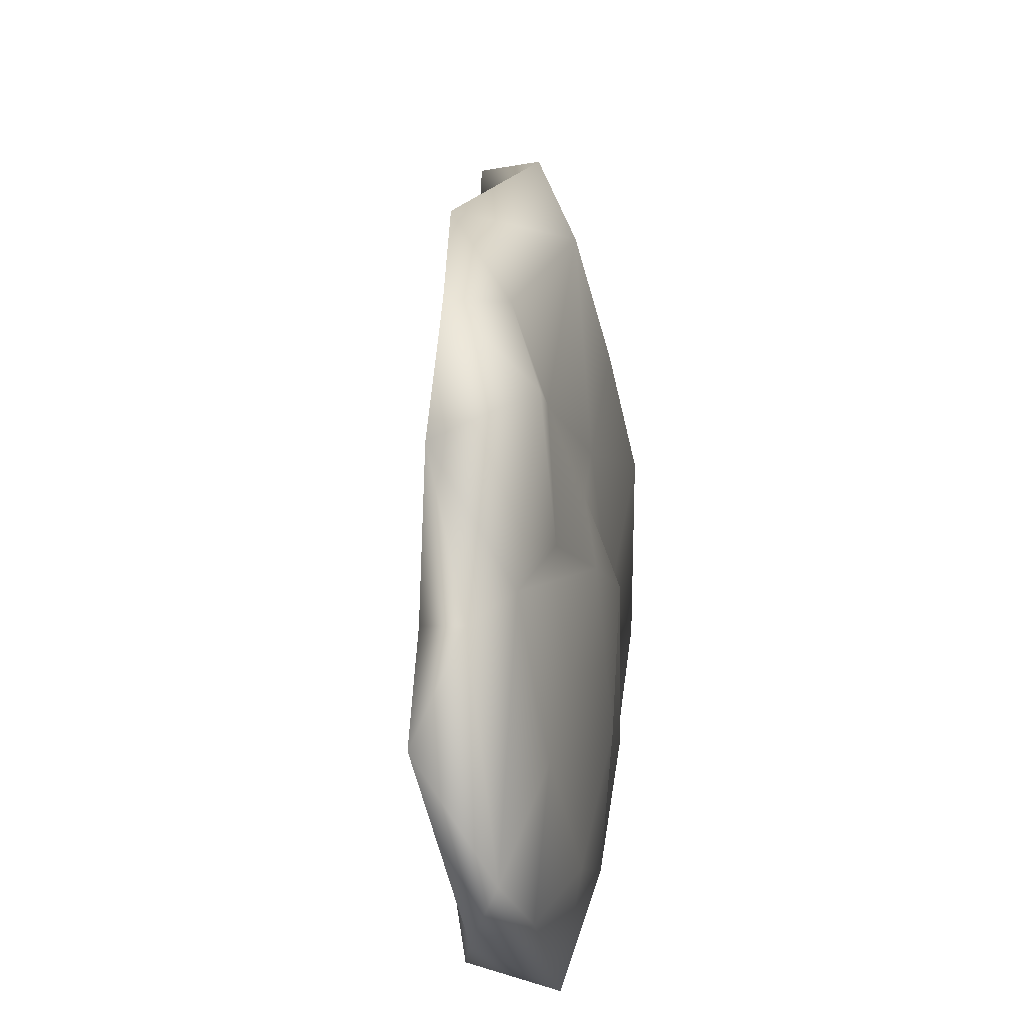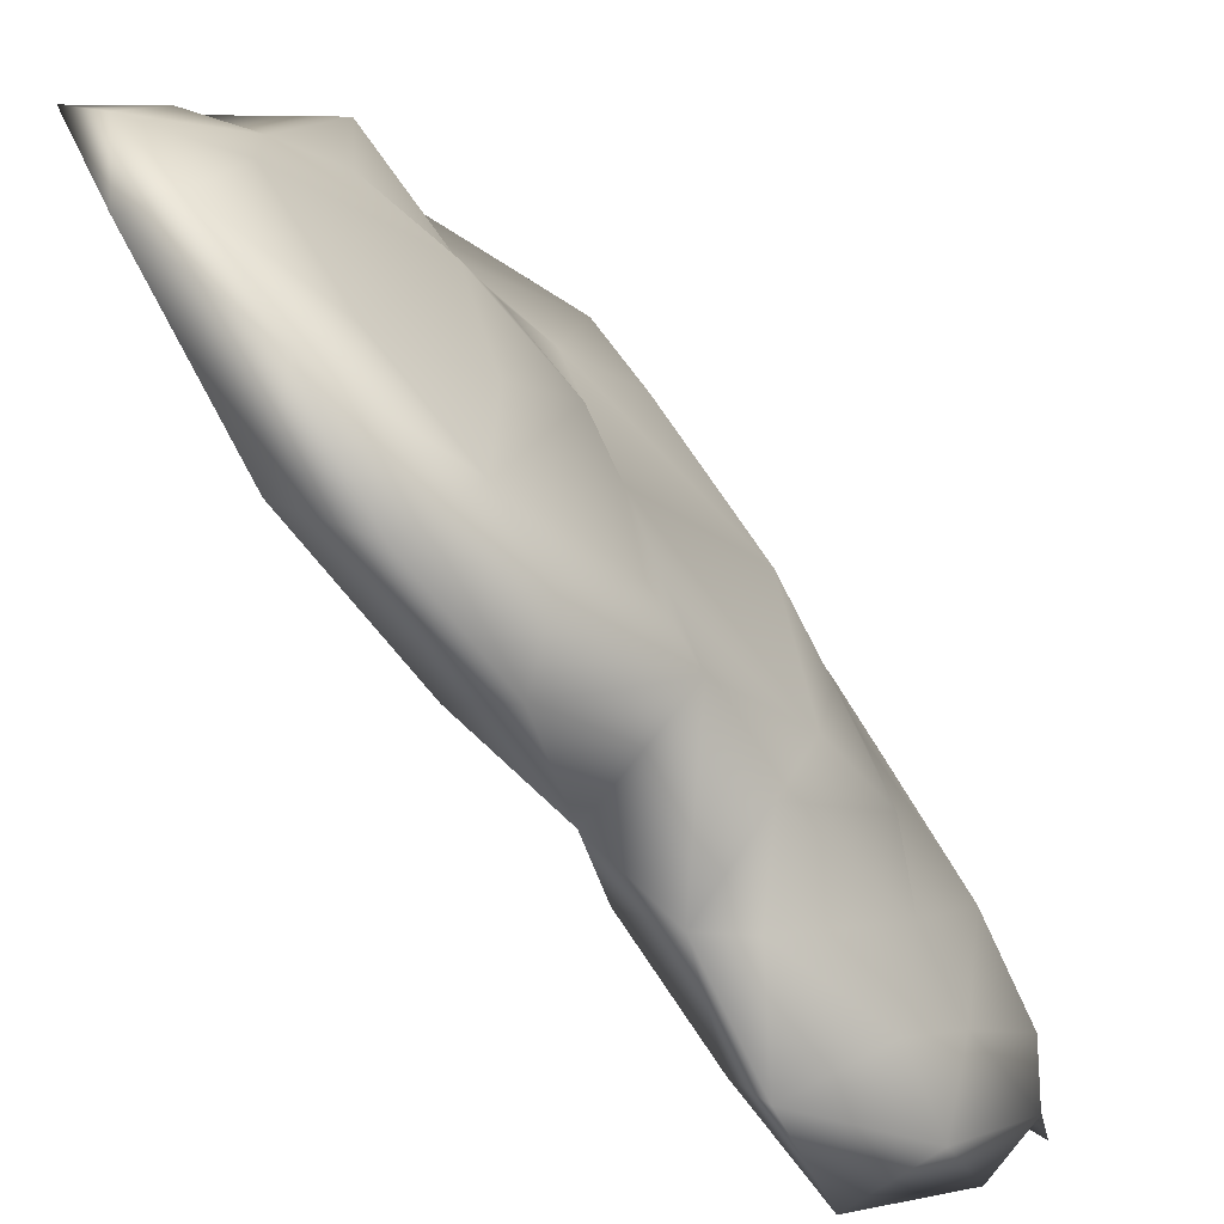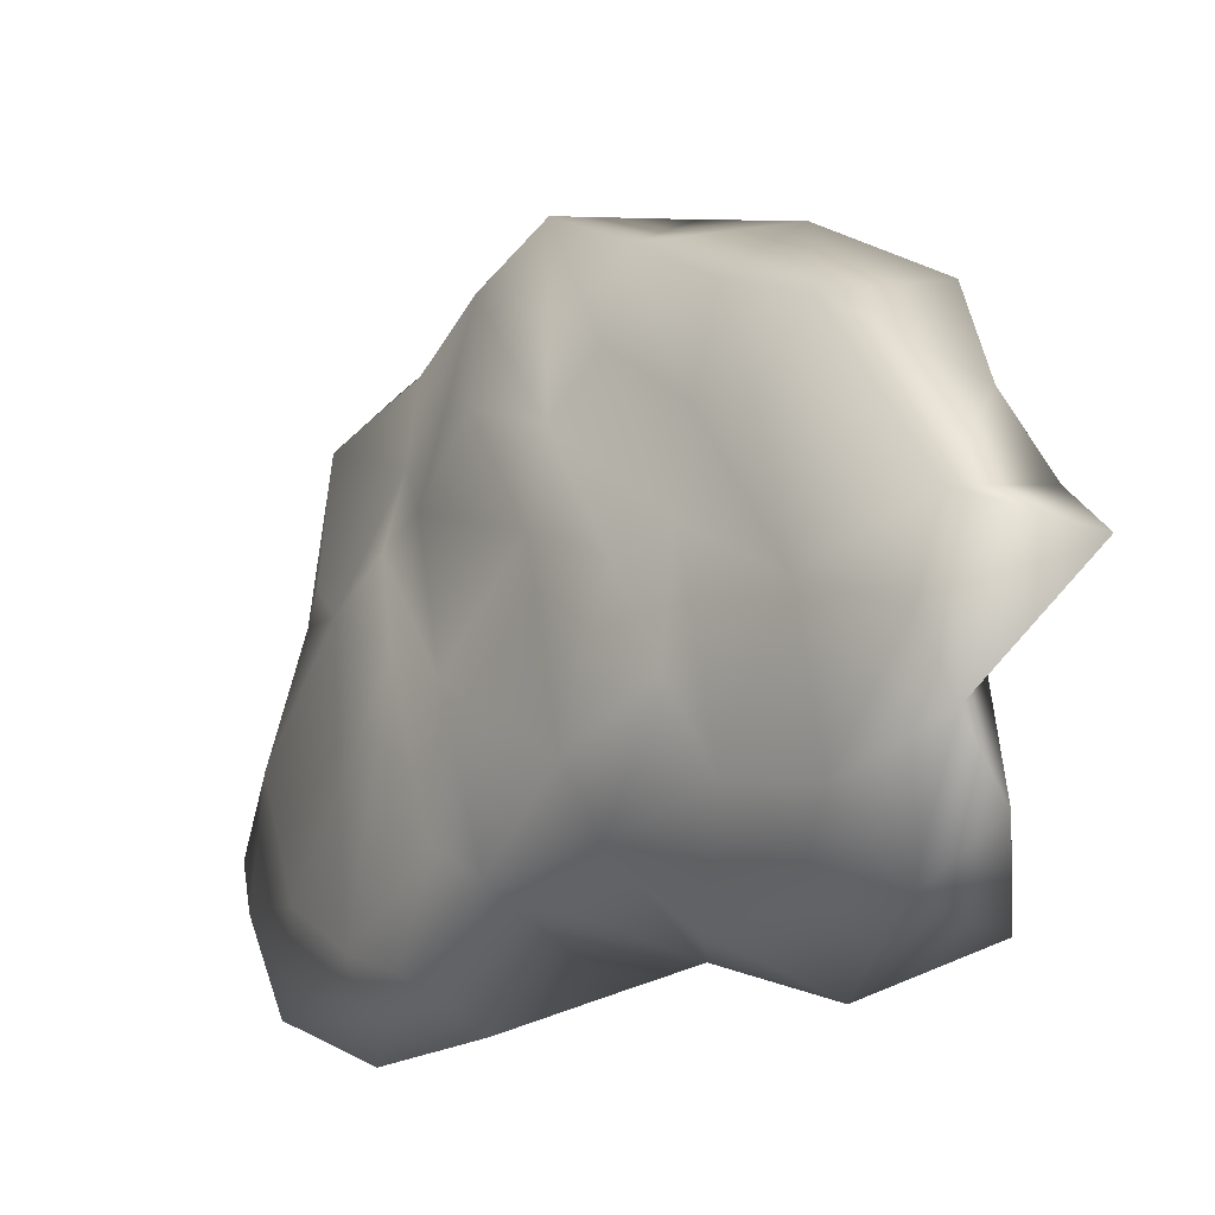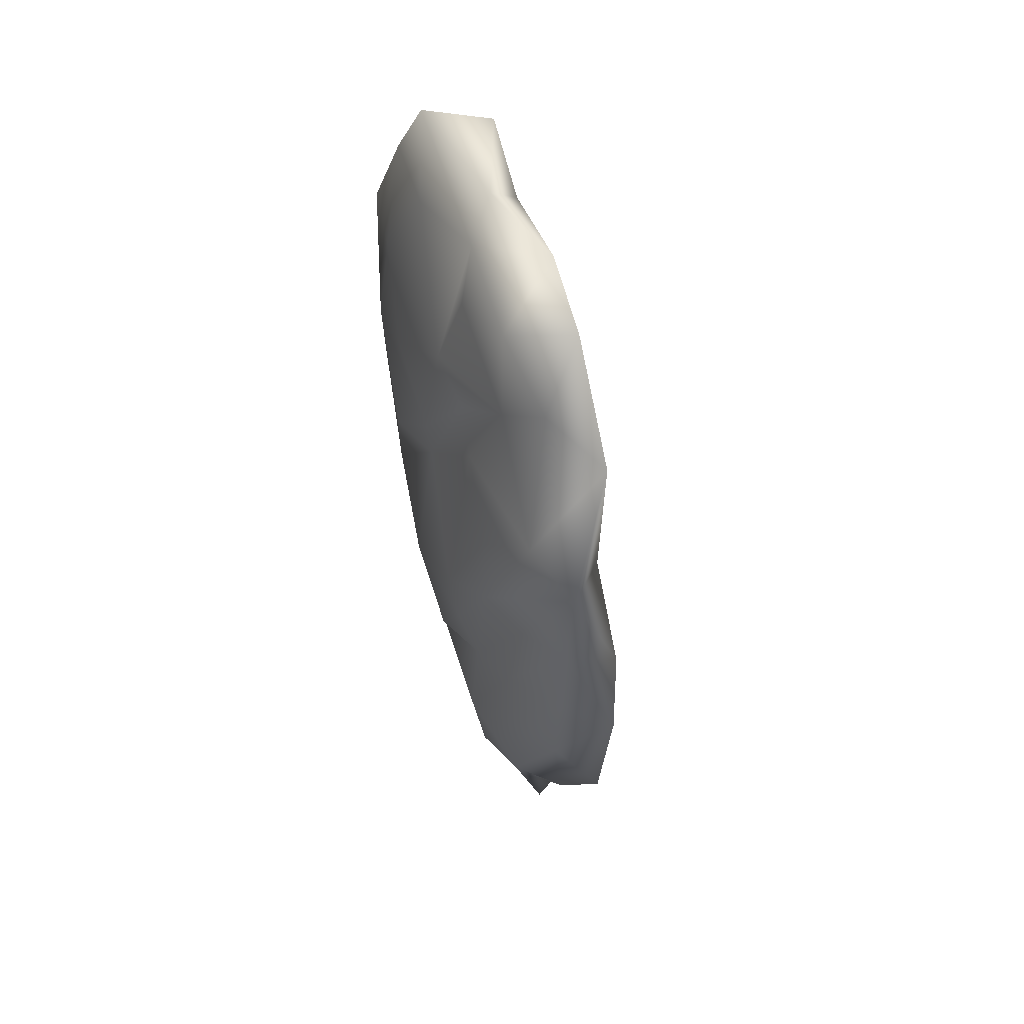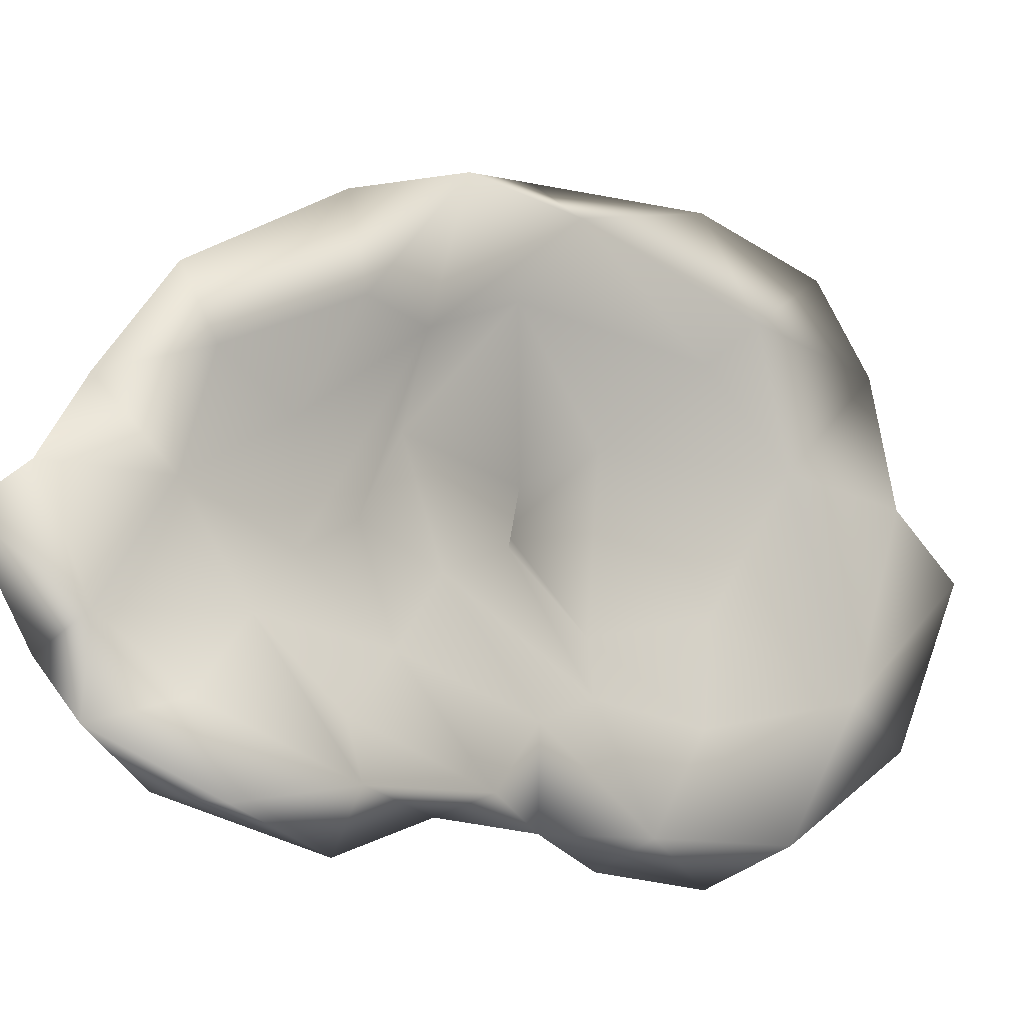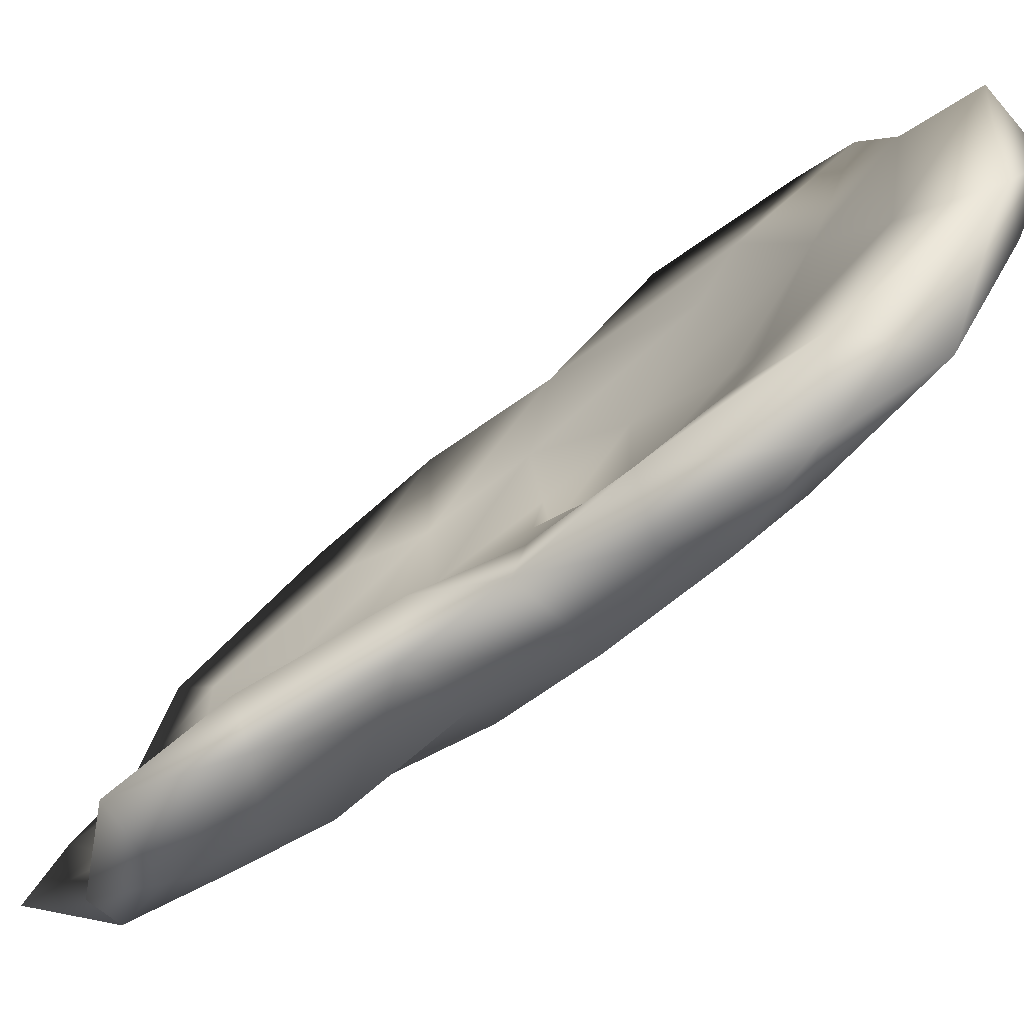
<metadata>
{"format":"obj","ext":"obj","renderer":"f3d","projection":"perspective","resolution":1024,"background":"white","views":[{"elev":17.6,"azim":-170.0,"up":"+Z"},{"elev":-59.7,"azim":-134.4,"up":"+Z"},{"elev":-15.0,"azim":-26.2,"up":"+Z"},{"elev":27.9,"azim":-19.0,"up":"+Y"},{"elev":-12.1,"azim":55.6,"up":"+Z"},{"elev":-74.9,"azim":135.5,"up":"+Z"}]}
</metadata>
<code>
v 2.401 4.281 2.754
v 2.41 4.421 2.669
v 2.418 4.096 2.671
v 2.41 4.177 2.871
v 2.412 4.327 2.941
v 2.413 4.276 2.599
v 2.428 4.591 2.688
v 2.43 3.917 2.923
v 2.433 4.012 2.63
v 2.439 4.065 3.084
v 2.43 4.109 2.833
v 2.439 4.183 3.013
v 2.428 4.183 2.569
v 2.435 4.434 2.998
v 2.422 4.54 2.827
v 2.422 4.472 2.562
v 2.482 4.621 2.68
v 2.447 4.665 2.758
v 2.438 3.865 2.711
v 2.457 3.936 3.032
v 2.467 4.117 3.218
v 2.434 4.26 2.992
v 2.457 4.516 2.98
v 2.494 3.687 2.663
v 2.467 3.731 2.758
v 2.459 3.811 2.878
v 2.573 4.023 2.541
v 2.466 4.329 2.502
v 2.496 4.323 3.2
v 2.467 4.284 3.09
v 2.45 4.437 3.146
v 2.487 3.743 2.895
v 2.495 3.899 3.1
v 2.527 4.407 2.552
v 2.535 4.539 3.123
v 2.505 3.577 2.807
v 2.505 3.751 3.005
v 2.531 3.909 3.208
v 2.511 4.023 2.878
v 2.515 4.055 3.283
v 2.511 4.151 2.986
v 2.502 4.148 2.511
v 2.51 4.134 2.77
v 2.493 4.278 2.892
v 2.502 4.314 2.811
v 2.511 4.431 2.995
v 2.489 4.592 2.972
v 2.523 4.515 2.728
v 2.523 3.668 2.982
v 2.483 3.876 2.641
v 2.541 3.869 2.962
v 2.54 4.021 3.132
v 2.53 4.014 2.854
v 2.529 4.029 2.925
v 2.534 4.126 2.697
v 2.524 4.287 2.678
v 2.524 4.678 2.886
v 2.534 3.58 2.643
v 2.564 3.803 2.855
v 2.561 4.034 2.662
v 2.543 3.92 2.816
v 2.532 4.291 3.102
v 2.565 4.183 2.545
v 2.541 4.362 3.162
v 2.534 4.46 3.232
v 2.534 4.578 2.964
v 2.544 3.46 2.757
v 2.552 3.652 2.581
v 2.553 3.825 2.564
v 2.58 3.721 2.81
v 2.569 3.884 3.074
v 2.592 3.832 2.717
v 2.587 3.883 2.549
v 2.601 3.915 3.245
v 2.57 4.087 3.233
v 2.566 4.26 3.272
v 2.571 3.453 2.857
v 2.623 3.75 3.189
v 2.565 3.638 3.076
v 2.596 3.708 2.946
v 2.638 3.731 2.496
v 2.542 3.768 3.128
v 2.602 3.787 3.086
v 2.64 3.33 2.796
v 2.569 3.439 2.678
v 2.593 3.555 2.553
v 2.618 3.475 2.721
v 2.63 3.598 2.996
v 2.646 3.545 3.07
v 2.607 3.569 2.864
v 2.615 3.651 2.734
v 2.628 3.462 2.608
v 2.626 3.463 2.95
v 2.641 3.399 2.852
v 2.646 3.57 2.641
v 2.632 3.75 2.639
v 2.626 3.933 2.573
v 2.679 3.742 2.564
v 2.703 3.581 2.534
f 11 4 3
f 6 3 4
f 13 3 6
f 6 4 1
f 5 1 4
f 2 6 1
f 2 1 5
f 16 6 2
f 15 2 5
f 7 2 15
f 11 19 8
f 11 9 19
f 10 8 20
f 12 8 10
f 3 9 11
f 11 8 12
f 13 9 3
f 4 11 22
f 22 11 12
f 28 13 6
f 4 22 5
f 30 5 22
f 14 5 30
f 28 6 16
f 14 30 31
f 23 5 14
f 15 5 23
f 7 16 2
f 18 7 15
f 19 25 26
f 26 8 19
f 8 26 20
f 10 20 21
f 9 13 42
f 12 10 21
f 13 28 42
f 22 12 30
f 31 30 29
f 23 14 31
f 16 7 17
f 18 15 23
f 47 18 23
f 24 25 50
f 19 50 25
f 20 26 32
f 9 50 19
f 9 42 27
f 40 21 20
f 30 12 21
f 16 34 28
f 29 65 31
f 35 23 31
f 17 7 18
f 32 24 36
f 25 24 32
f 25 32 26
f 37 32 36
f 32 37 33
f 33 20 32
f 9 73 50
f 20 33 40
f 29 30 21
f 44 45 46
f 65 35 31
f 35 47 23
f 57 18 47
f 58 24 68
f 24 58 36
f 37 36 49
f 50 69 24
f 33 37 38
f 33 38 40
f 9 27 73
f 54 53 39
f 53 43 39
f 54 39 41
f 43 41 39
f 43 44 41
f 43 45 44
f 43 55 56
f 43 56 45
f 44 46 41
f 41 46 62
f 56 48 45
f 48 46 45
f 46 48 66
f 34 16 17
f 48 34 17
f 48 17 57
f 57 17 18
f 58 85 67
f 36 58 67
f 77 49 36
f 24 69 68
f 49 82 37
f 37 82 38
f 51 54 52
f 38 74 40
f 61 53 51
f 51 53 54
f 55 43 53
f 61 55 53
f 54 41 52
f 42 63 27
f 41 62 52
f 40 76 21
f 21 76 29
f 63 42 28
f 56 34 48
f 62 46 64
f 46 35 64
f 46 66 35
f 35 66 47
f 48 57 66
f 66 57 47
f 67 77 36
f 49 77 79
f 79 82 49
f 82 78 38
f 59 61 51
f 60 61 72
f 52 71 51
f 61 60 55
f 63 55 60
f 63 56 55
f 52 62 75
f 62 64 75
f 63 34 56
f 34 63 28
f 76 65 29
f 64 35 65
f 86 92 85
f 58 86 85
f 81 68 69
f 70 71 80
f 70 59 71
f 70 72 59
f 59 51 71
f 78 74 38
f 59 72 61
f 73 69 50
f 72 97 60
f 75 71 52
f 74 71 75
f 40 74 75
f 75 76 40
f 27 63 60
f 76 75 64
f 76 64 65
f 84 77 85
f 67 85 77
f 93 79 77
f 86 68 81
f 58 68 86
f 72 70 91
f 70 80 90
f 78 82 79
f 69 73 81
f 83 80 71
f 74 83 71
f 27 97 73
f 97 27 60
f 84 94 77
f 94 93 77
f 91 90 87
f 89 79 93
f 91 70 90
f 90 80 88
f 88 80 83
f 78 79 89
f 96 72 91
f 85 87 84
f 92 87 85
f 84 87 94
f 94 90 93
f 94 87 90
f 92 95 87
f 93 90 88
f 93 88 89
f 99 86 81
f 95 91 87
f 88 78 89
f 88 83 78
f 91 98 96
f 78 83 74
f 96 97 72
f 86 99 92
f 98 91 95
f 73 98 81
f 73 97 98
f 97 96 98
f 92 99 95
f 95 99 98
f 98 99 81

</code>
